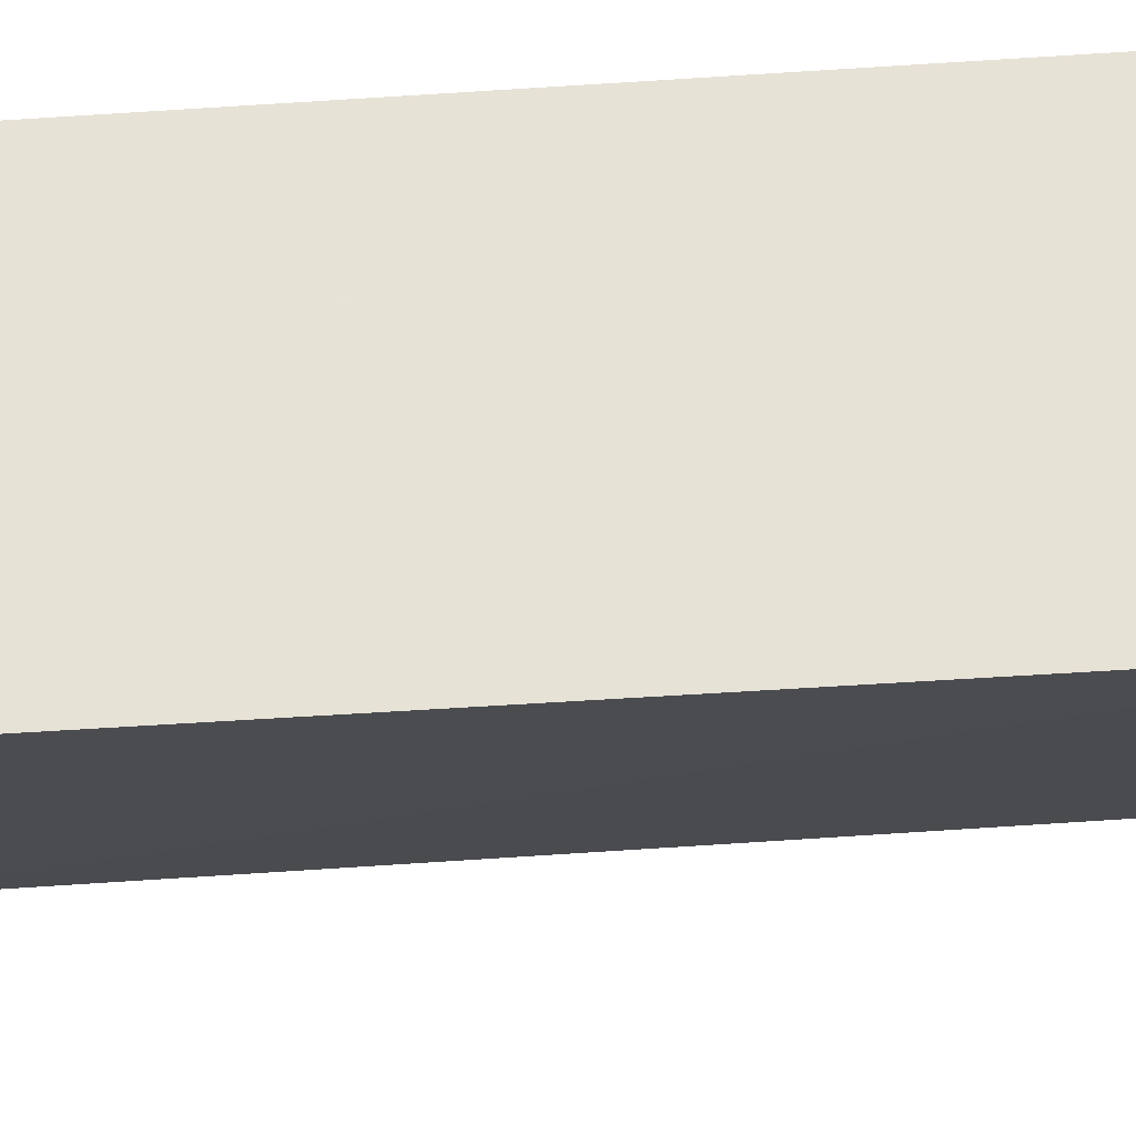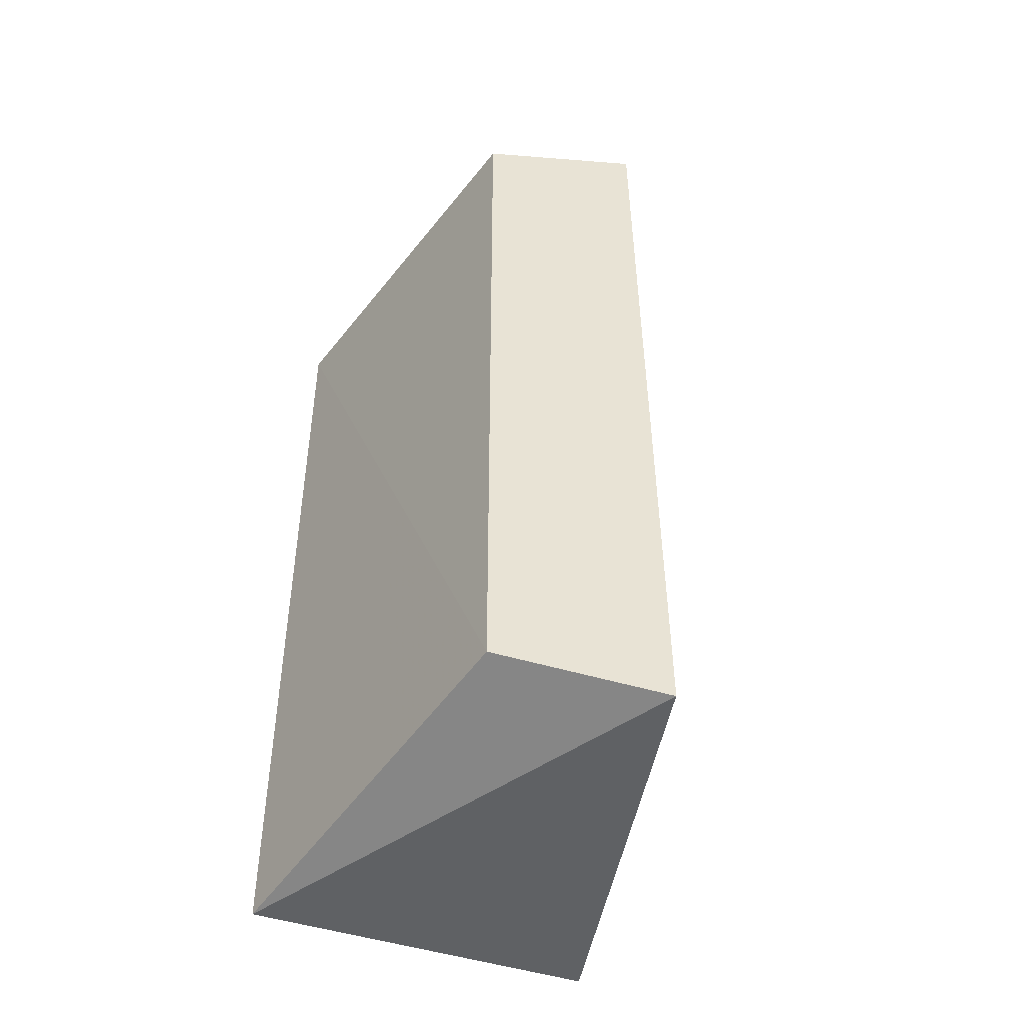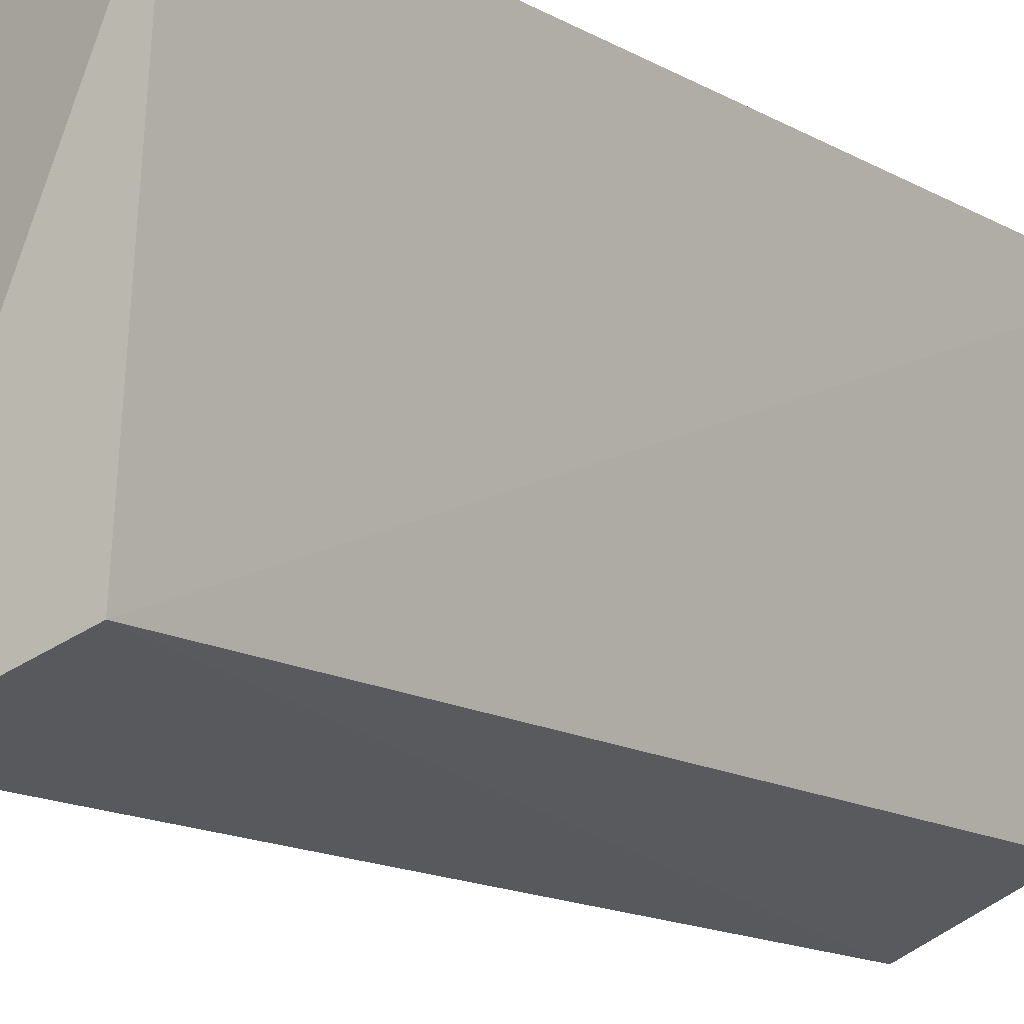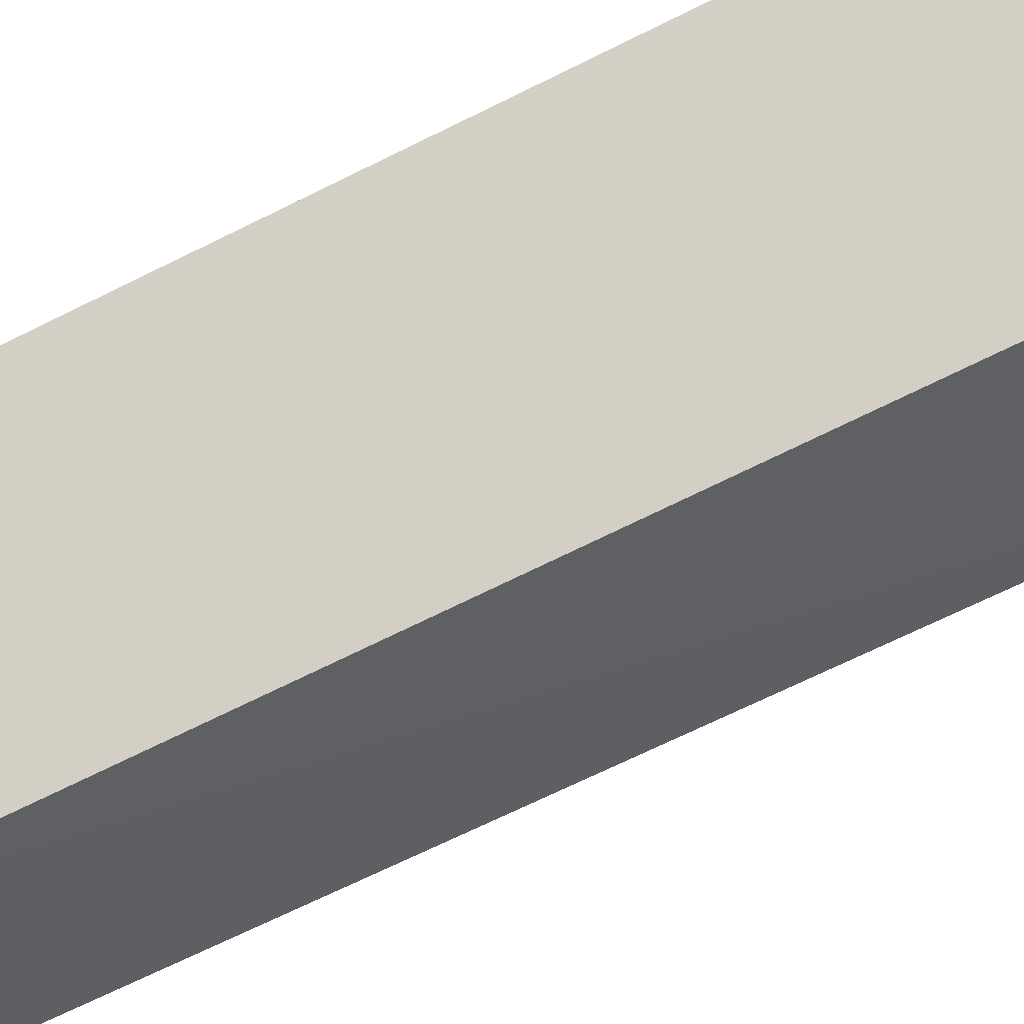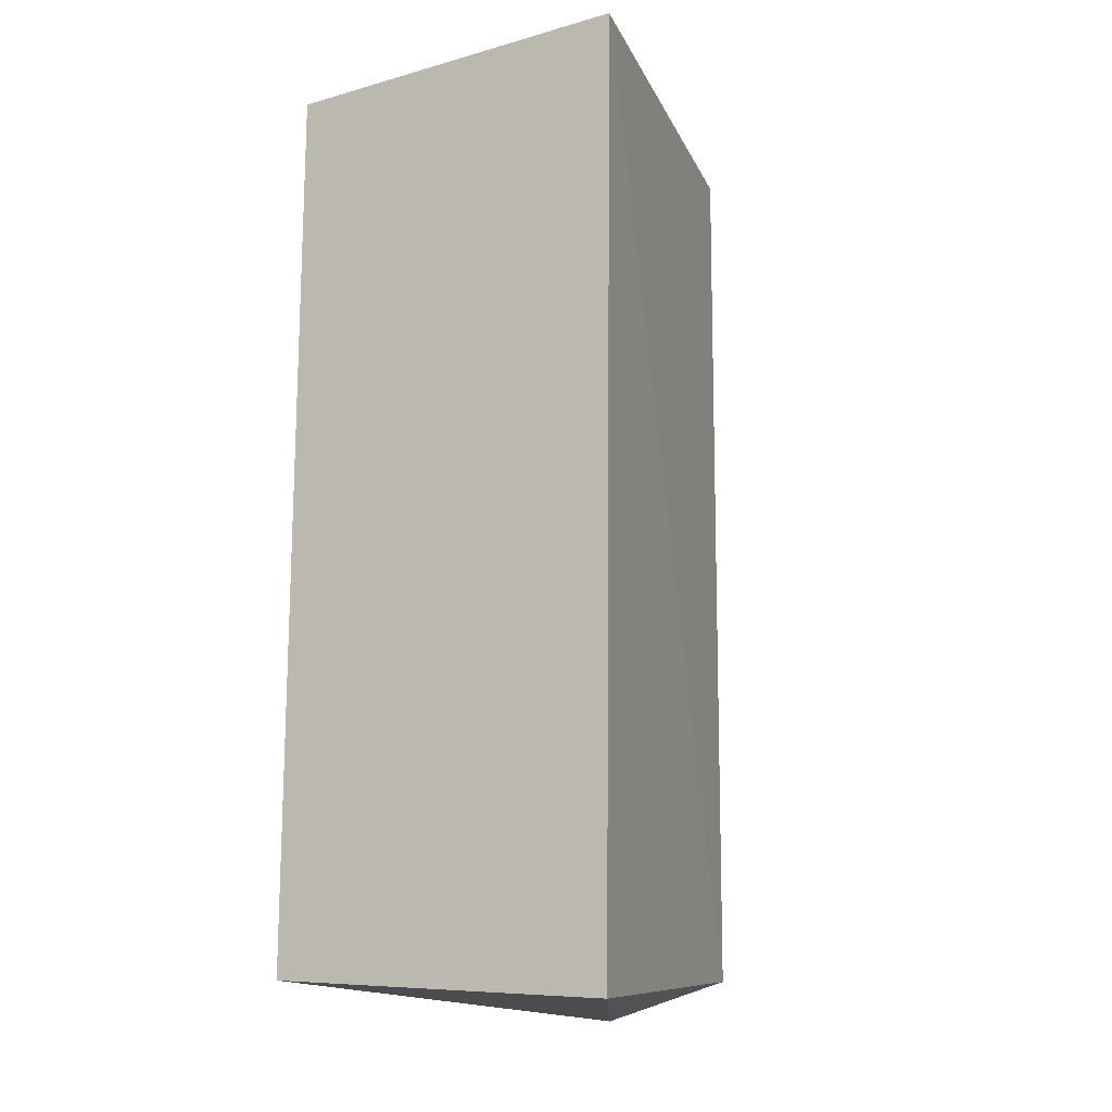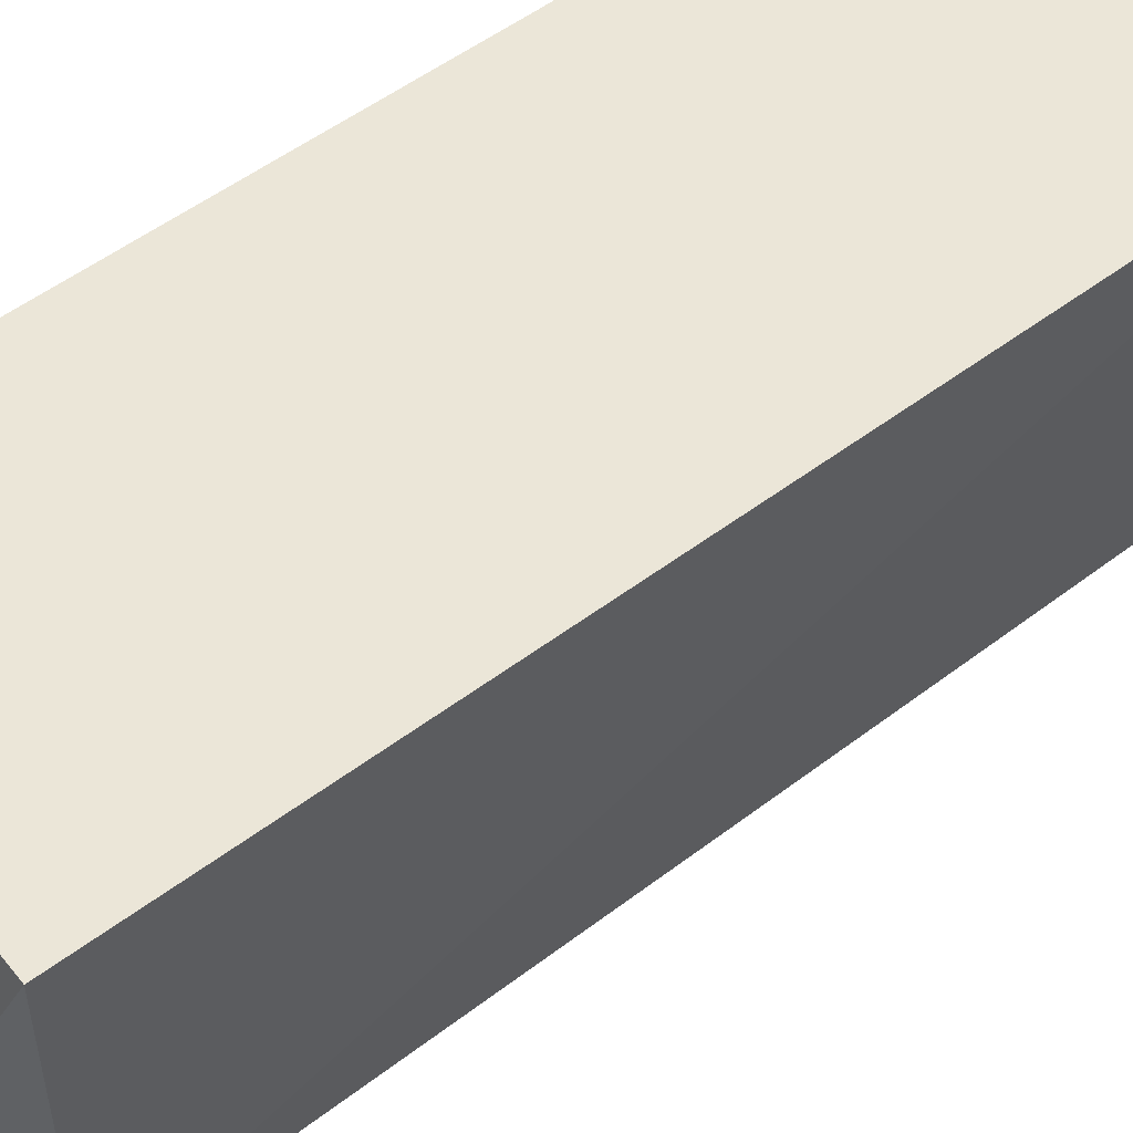
<metadata>
{"format":"obj","ext":"obj","renderer":"f3d","projection":"perspective","resolution":1024,"background":"white","views":[{"elev":65.0,"azim":85.9,"up":"+Z"},{"elev":-50.3,"azim":153.9,"up":"+Y"},{"elev":-15.6,"azim":41.1,"up":"+Z"},{"elev":-66.4,"azim":-63.3,"up":"+Z"},{"elev":-15.1,"azim":28.5,"up":"+Y"},{"elev":49.8,"azim":49.3,"up":"+Z"}]}
</metadata>
<code>
v 0.01071 -4.848e-05 0.0005868
v 0.01052 -0.01942 0.000576
v 0.009128 -0.01867 -0.007604
v 0.005914 -4.848e-05 -0.008904
v 0.003127 -4.848e-05 0.0002862
v 0.009195 -0.0001163 -0.007681
v 0.003127 -0.01888 0.0002862
v 0.005812 -0.0194 -0.00875
f 1 2 3
f 5 1 4
f 6 1 3
f 6 3 4
f 6 4 1
f 7 2 1
f 7 1 5
f 8 3 2
f 8 2 7
f 8 4 3
f 8 7 5
f 8 5 4

</code>
